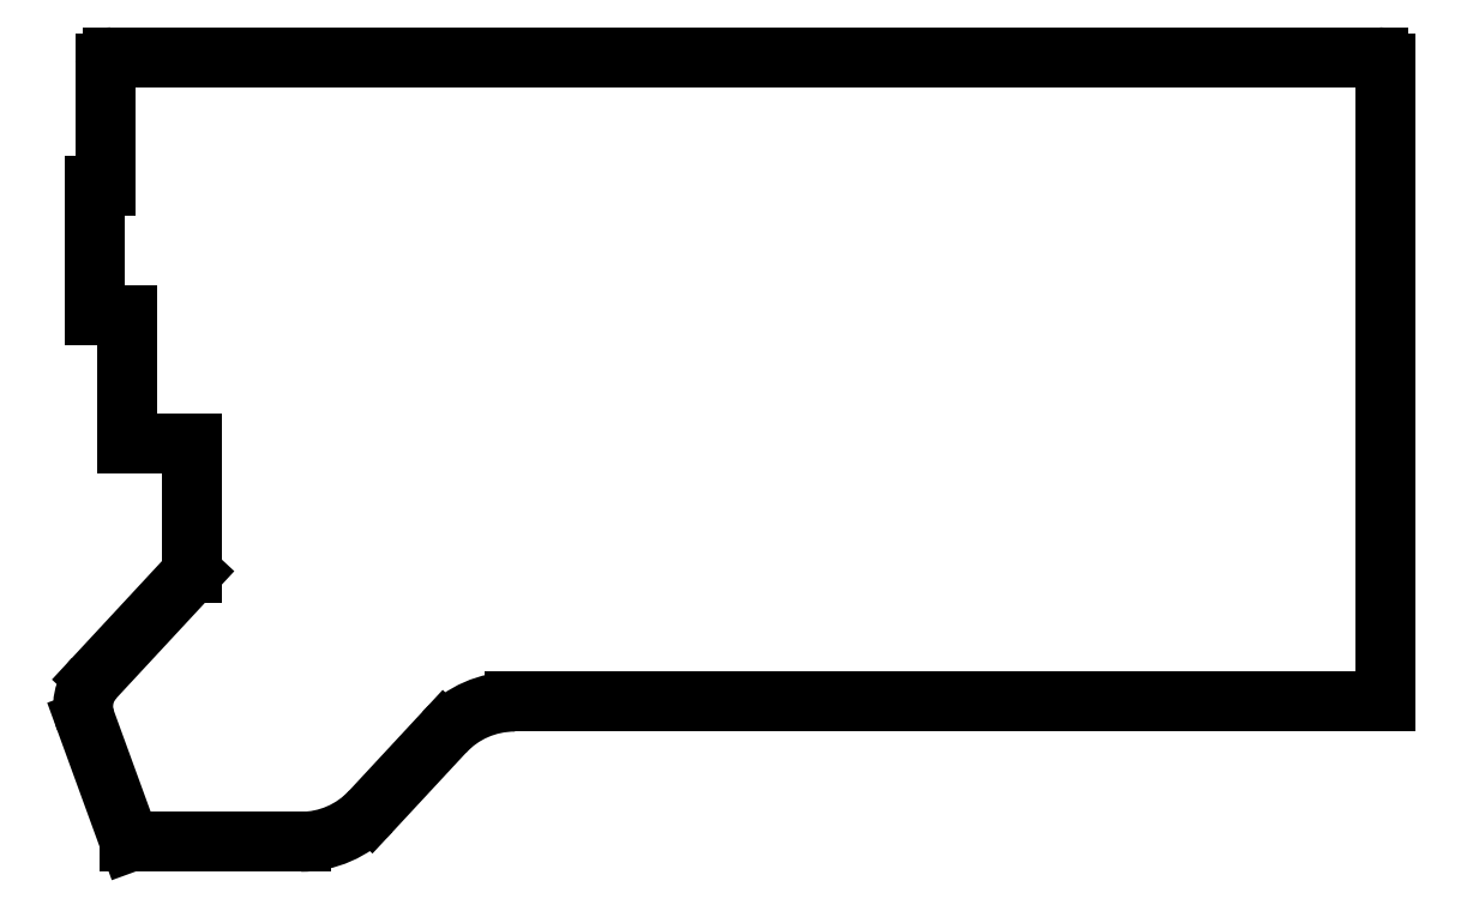
<metadata>
{"format":"dxf","ext":"dxf","renderer":"ezdxf+matplotlib","layout":"modelspace","background":"white","min_lineweight":24,"dpi":150}
</metadata>
<code>
0
SECTION
2
ENTITIES
0
LINE
8
Sketch
10
431.9
20
-11
30
0
11
431.9
21
-48
31
0
0
LINE
8
Sketch
10
431.9
20
-48
30
0
11
431.9
21
-105
31
0
0
LINE
8
Sketch
10
431.9
20
-105
30
0
11
303.6
21
-105
31
0
0
ARC
8
Sketch
10
303.6
20
-119.1
30
0
40
14.09
50
90
51
137.1
0
LINE
8
Sketch
10
282.5
20
-121.2
30
0
11
293.3
21
-109.5
31
0
0
ARC
8
Sketch
10
272.2
20
-111.6
30
0
40
14.09
50
-90
51
-42.86
0
LINE
8
Sketch
10
247
20
-125.7
30
0
11
272.2
21
-125.7
31
0
0
LINE
8
Sketch
10
247
20
-125.7
30
0
11
240.5
21
-107.8
31
0
0
ARC
8
Sketch
10
246.3
20
-105.7
30
0
40
6.158
50
137.1
51
-160
0
LINE
8
Sketch
10
241.7
20
-101.5
30
0
11
256.1
21
-86
31
0
0
LINE
8
Sketch
10
256.1
20
-86
30
0
11
256.1
21
-67
31
0
0
LINE
8
Sketch
10
256.1
20
-67
30
0
11
246.6
21
-67
31
0
0
LINE
8
Sketch
10
246.6
20
-67
30
0
11
246.6
21
-48
31
0
0
LINE
8
Sketch
10
246.6
20
-48
30
0
11
241.9
21
-48
31
0
0
LINE
8
Sketch
10
241.9
20
-48
30
0
11
241.9
21
-29
31
0
0
LINE
8
Sketch
10
243.4
20
-29
30
0
11
241.9
21
-29
31
0
0
LINE
8
Sketch
10
243.4
20
-11
30
0
11
243.4
21
-29
31
0
0
ARC
8
Sketch
10
244.4
20
-11
30
0
40
1
50
90
51
180
0
LINE
8
Sketch
10
244.4
20
-10
30
0
11
251.4
21
-10
31
0
0
LINE
8
Sketch
10
412.9
20
-10
30
0
11
251.4
21
-10
31
0
0
LINE
8
Sketch
10
412.9
20
-10
30
0
11
430.9
21
-10
31
0
0
ARC
8
Sketch
10
430.9
20
-11
30
0
40
1
50
0
51
90
0
ENDSEC
0
EOF

</code>
